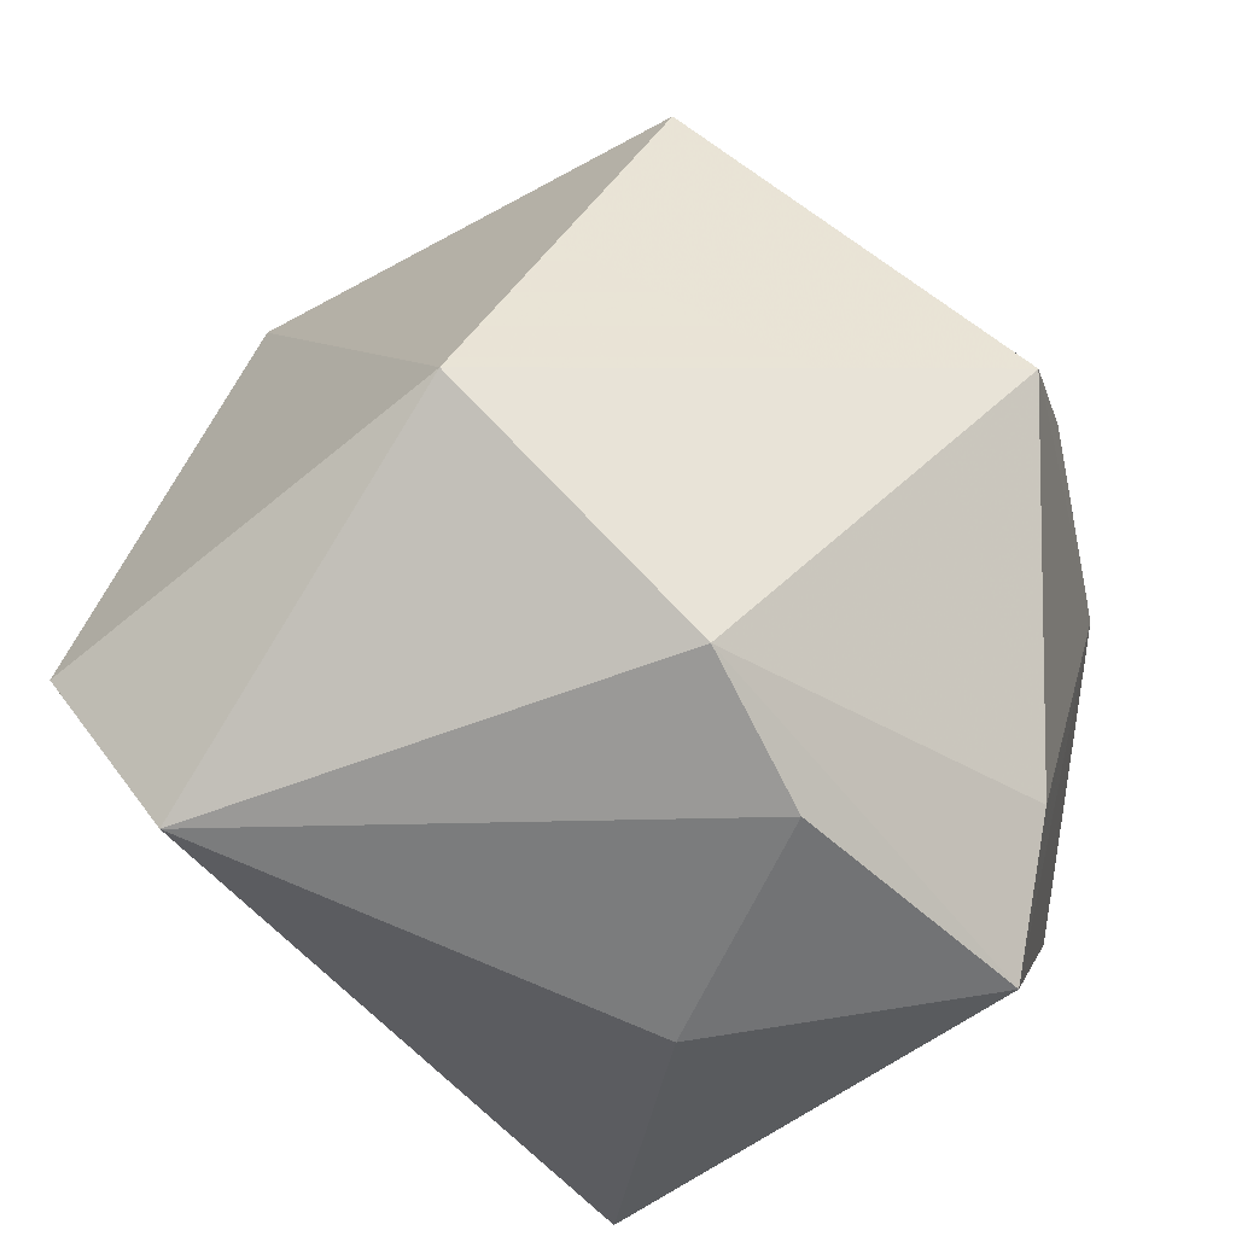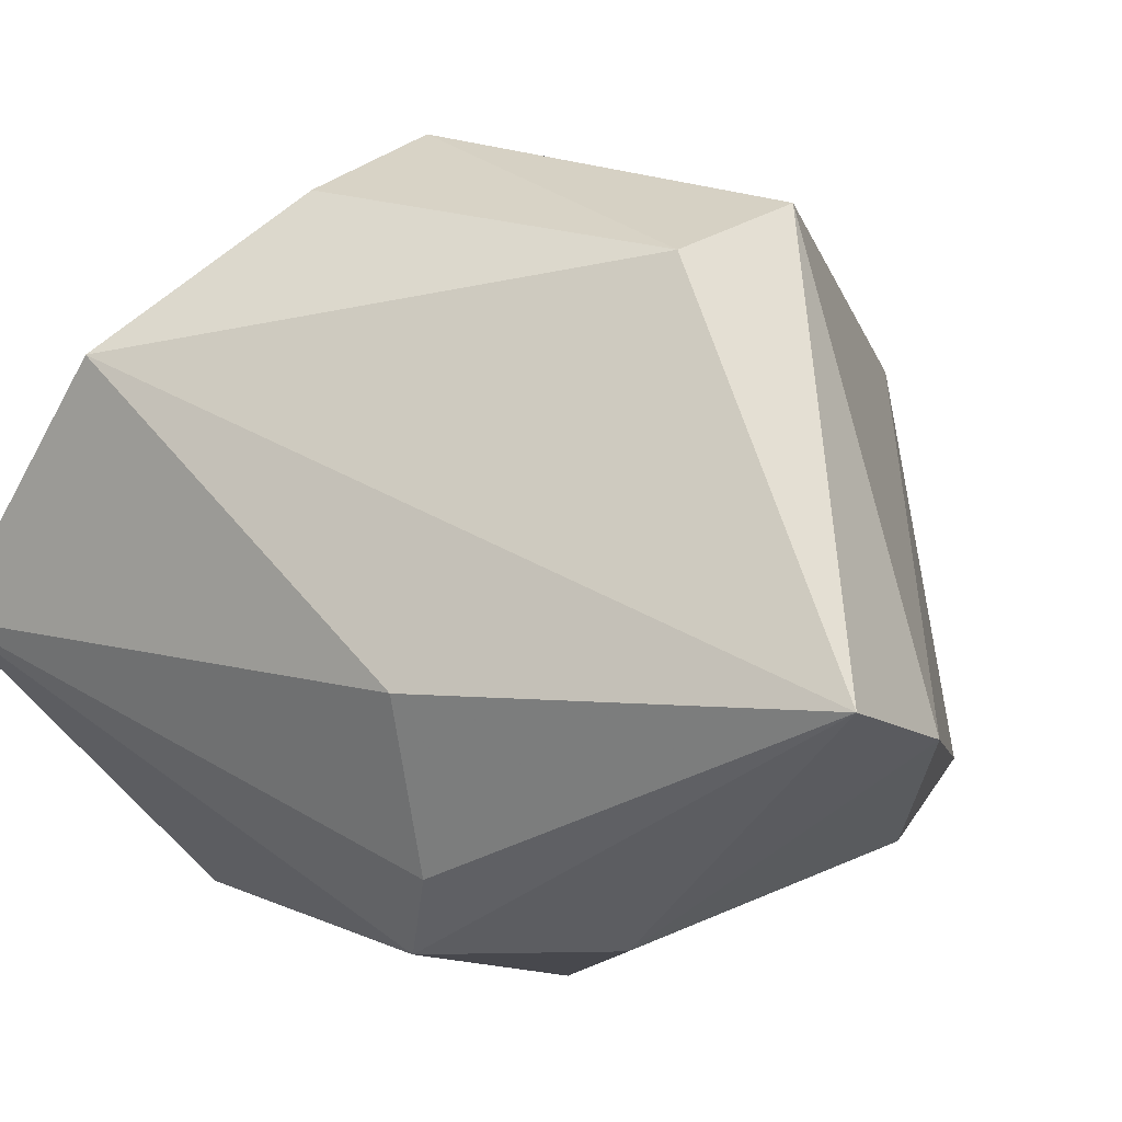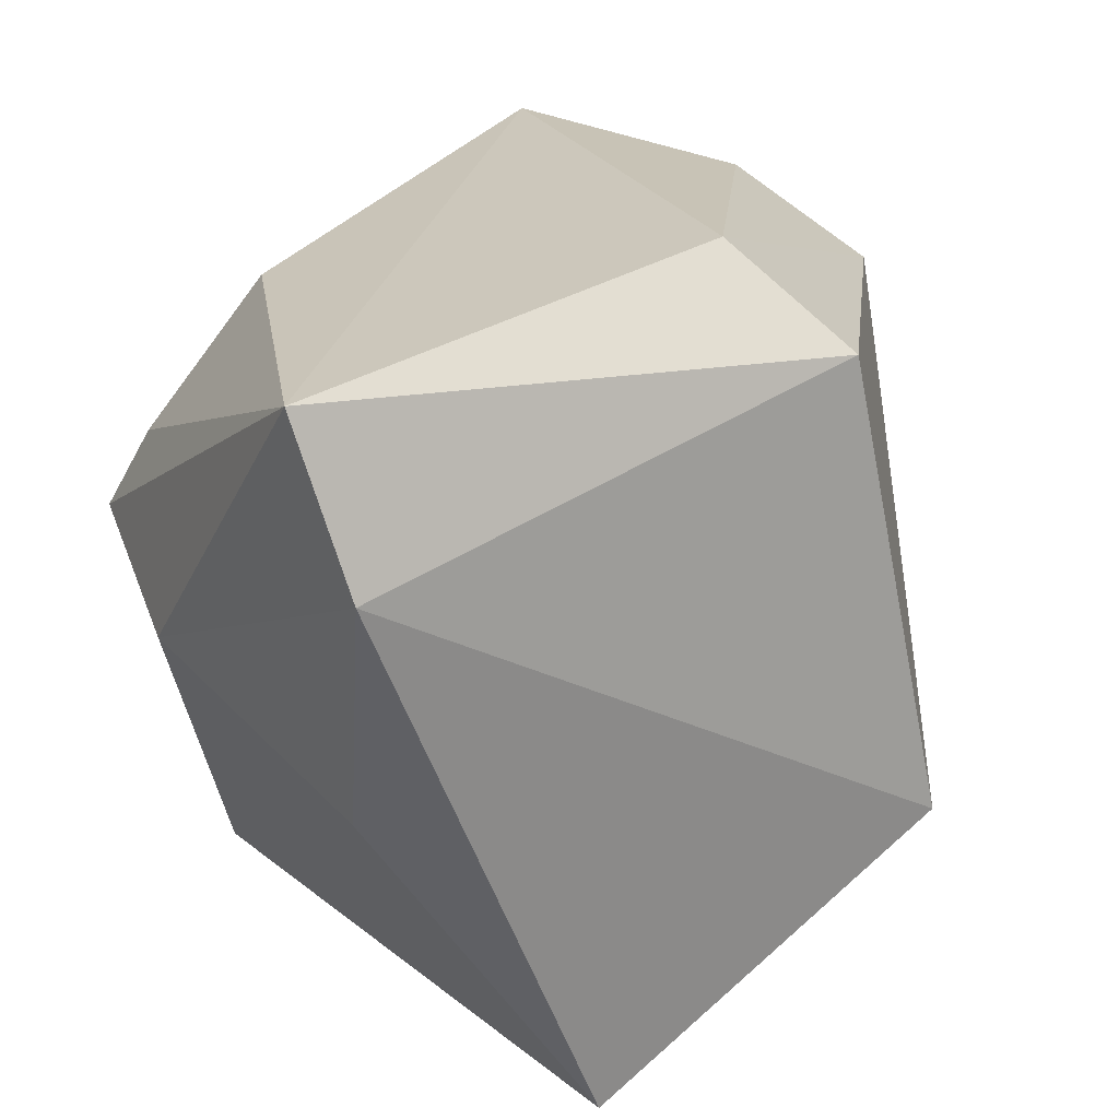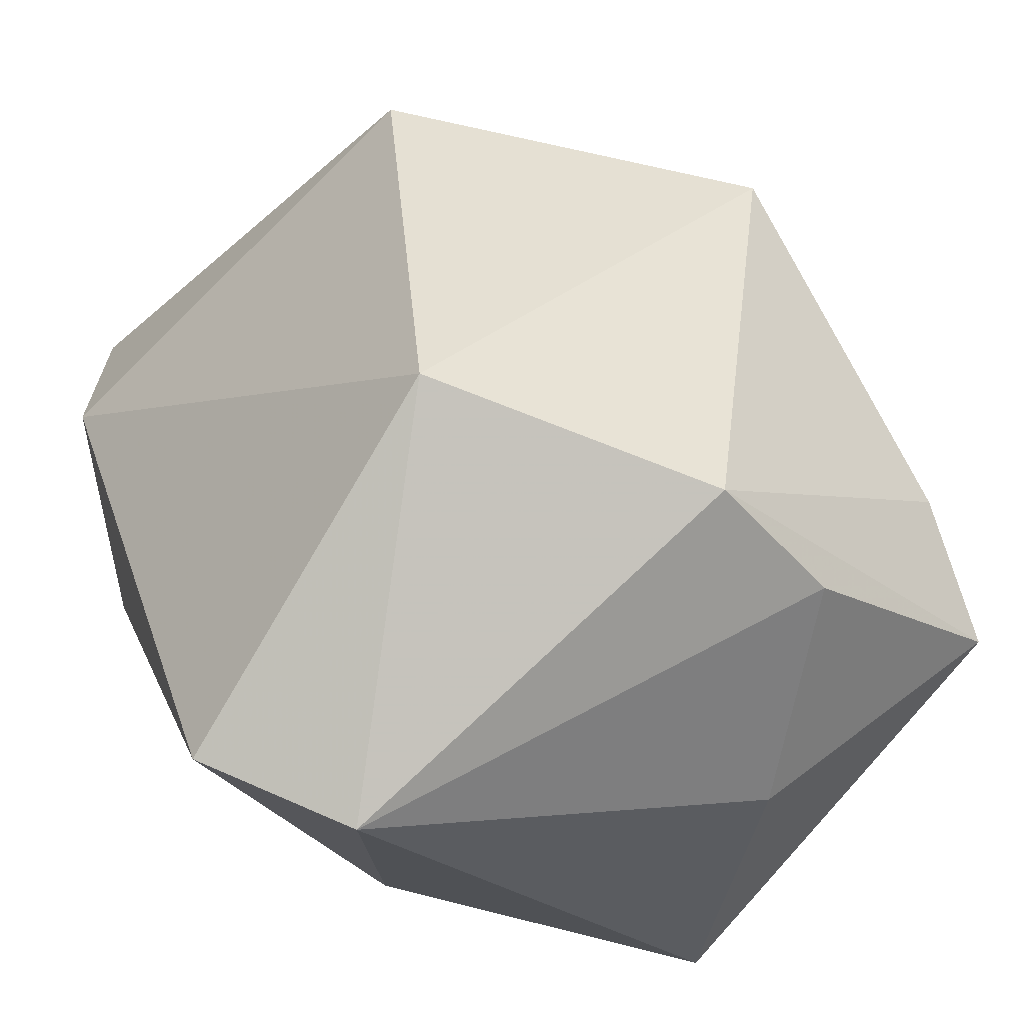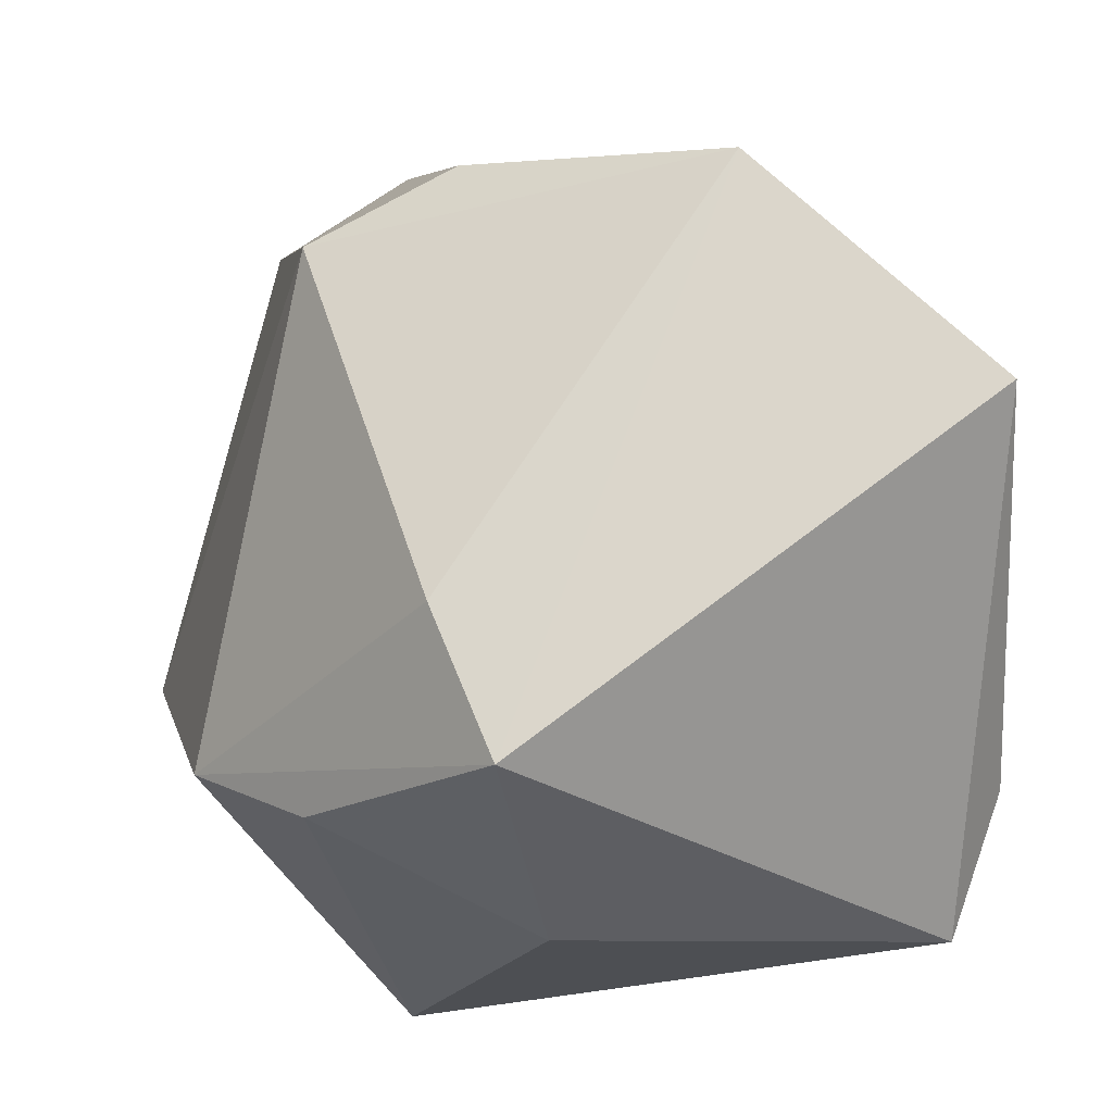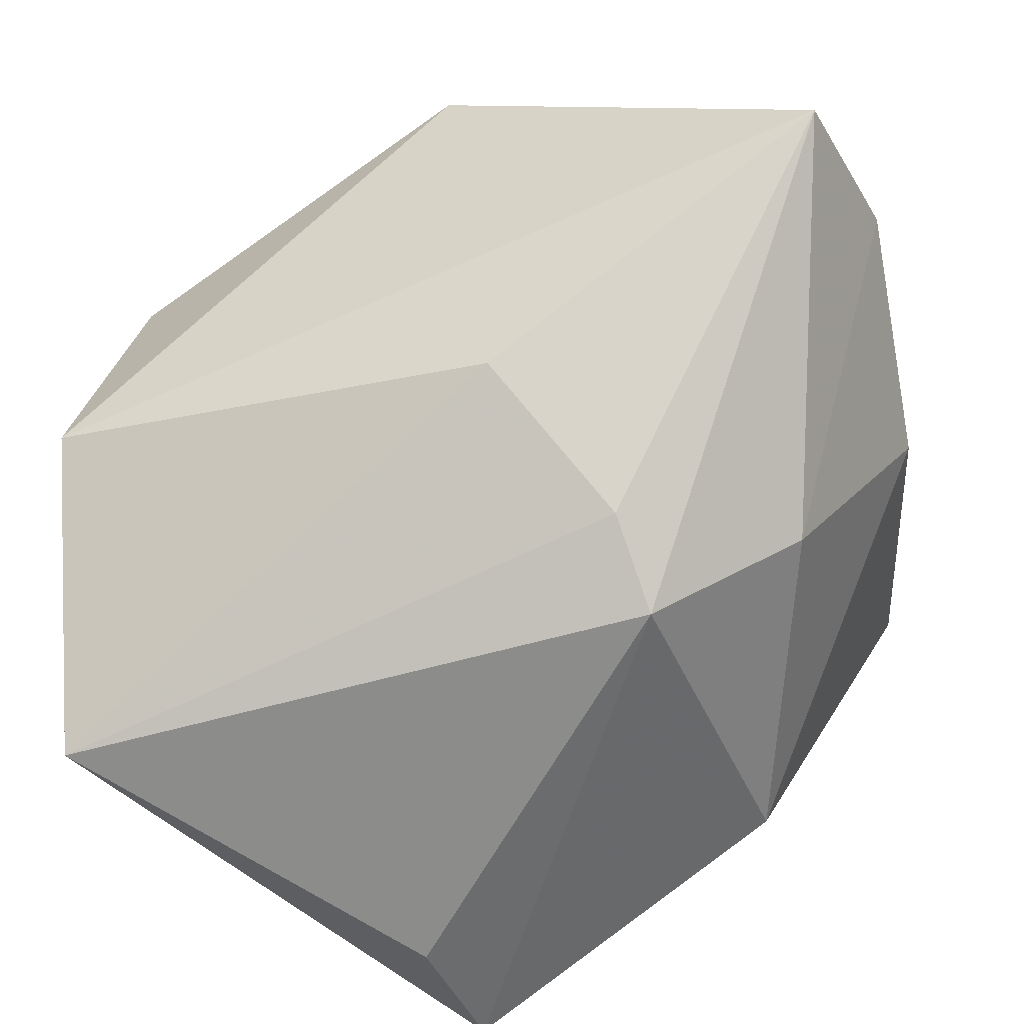
<metadata>
{"format":"obj","ext":"obj","renderer":"f3d","projection":"perspective","resolution":1024,"background":"white","views":[{"elev":52.6,"azim":15.2,"up":"+Z"},{"elev":67.1,"azim":-142.9,"up":"+Y"},{"elev":39.0,"azim":-70.8,"up":"+Y"},{"elev":55.3,"azim":-15.0,"up":"+Z"},{"elev":-16.4,"azim":93.3,"up":"+Y"},{"elev":-64.1,"azim":-169.3,"up":"+Z"}]}
</metadata>
<code>
v 0.01199 -0.02397 -0.03631
v -0.02189 -0.02359 -0.02294
v 0.008947 -0.03679 -0.03182
v 0.01229 -0.02182 0.0348
v -0.02959 0.007289 -0.0245
v 0.03816 -0.0133 0.01149
v -0.01342 0.01698 -0.03222
v -0.01233 -0.008061 0.04293
v -0.04232 0.003421 -0.000764
v -0.04232 0.02769 0.0006719
v -0.02632 -0.03844 0.01916
v -0.01502 0.008541 -0.03631
v 0.03793 0.02594 -0.01432
v 0.03995 0.004054 -0.03631
v 0.0141 -0.03714 0.003092
v 0.0298 0.02117 0.02365
v -0.0374 0.04215 -0.006619
v -0.03907 -0.02823 0.02027
v 0.03913 -0.02705 0.005841
v -0.005231 0.03452 0.03129
v 0.03182 0.02763 0.009924
v -0.002074 0.04157 0.01821
v 0.02095 -0.02751 0.02362
v -0.00425 0.02996 -0.02407
f 19 3 14
f 12 14 1
f 1 3 12
f 14 3 1
f 12 3 2
f 2 18 9
f 14 24 13
f 13 19 14
f 12 2 5
f 5 2 9
f 22 13 17
f 17 13 24
f 12 5 17
f 4 16 8
f 4 8 11
f 11 8 18
f 11 2 3
f 18 2 11
f 22 16 21
f 21 13 22
f 16 13 21
f 6 13 16
f 19 13 6
f 6 16 4
f 4 19 6
f 12 17 7
f 7 17 24
f 7 14 12
f 7 24 14
f 20 16 22
f 20 8 16
f 22 17 20
f 18 8 10
f 9 18 10
f 10 20 17
f 8 20 10
f 10 5 9
f 10 17 5
f 23 19 4
f 4 11 23
f 19 23 15
f 15 23 11
f 3 19 15
f 15 11 3

</code>
